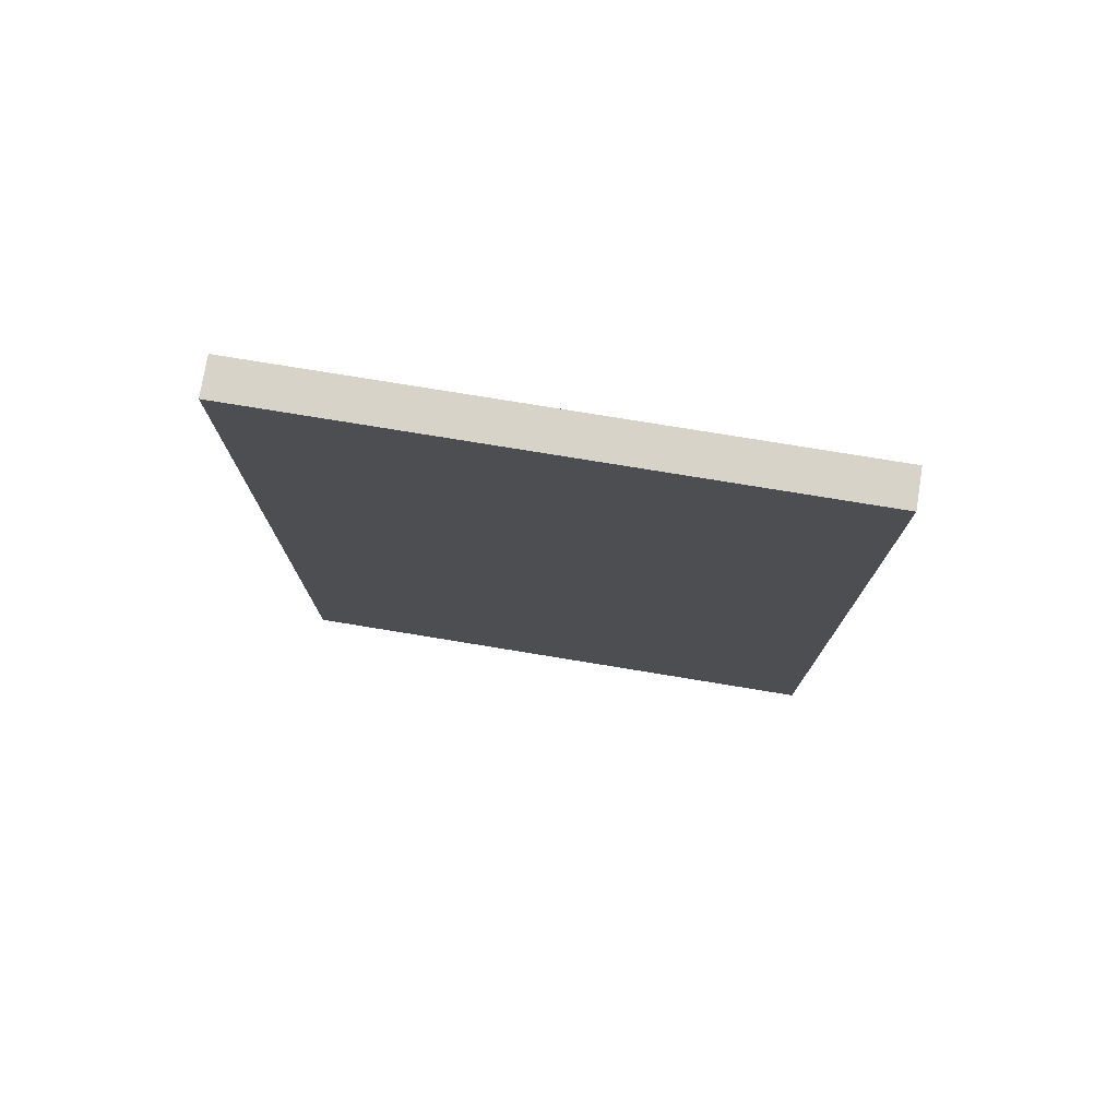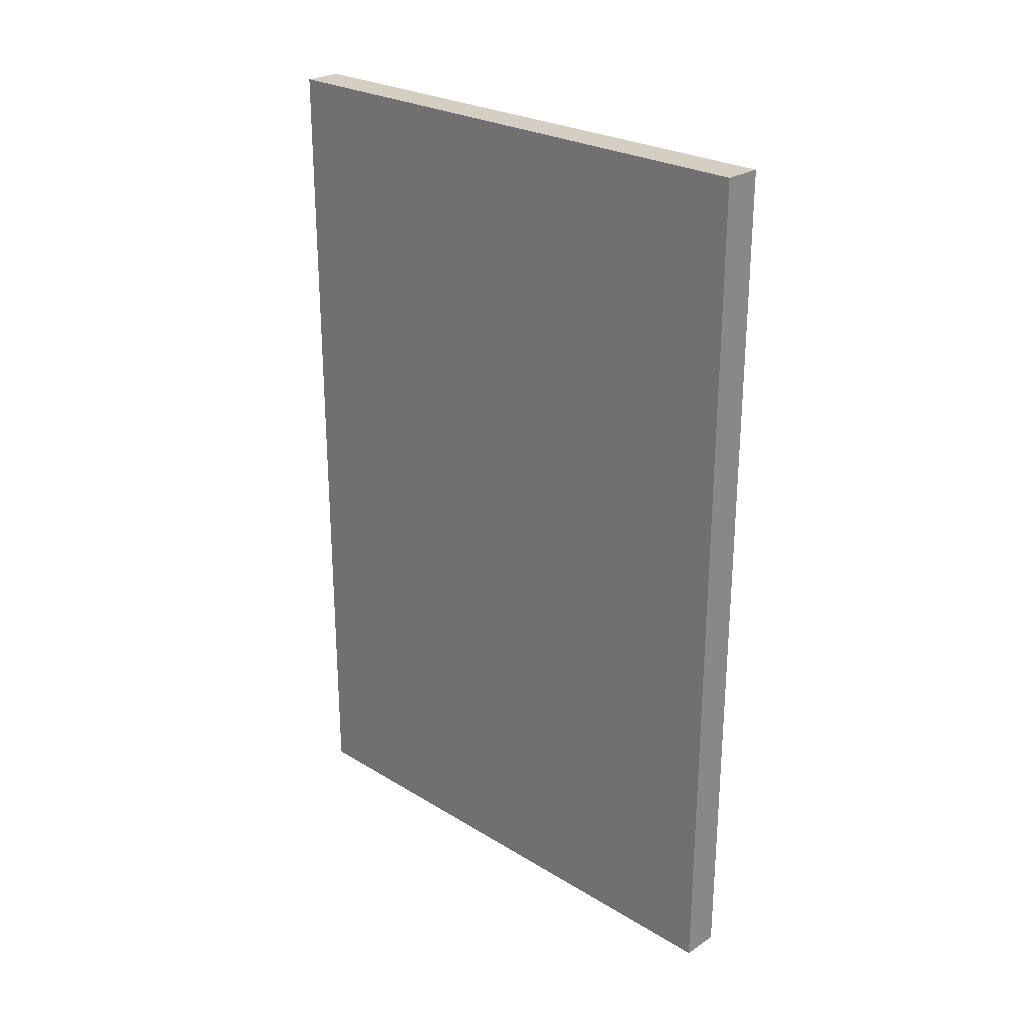
<metadata>
{"format":"obj","ext":"obj","renderer":"f3d","projection":"perspective","resolution":1024,"background":"white","views":[{"elev":76.5,"azim":99.3,"up":"+Z"},{"elev":25.6,"azim":134.1,"up":"+Z"}]}
</metadata>
<code>
v 15 57.69 37.42
v 5 134.4 10.99
v 5 138 126.3
v 5 17.28 111.1
v 5 143.6 225
v 15 69.03 67.84
v 5 106.2 129.8
v 5 114.6 114
v 15 43.95 137.7
v 15 29.17 67.86
v 15 42.54 105.6
v 15 44.78 196.6
v 15 116 45.31
v 15 27.49 183.7
v 5 141 35.91
v 15 78.71 79.85
v 15 110.4 203.2
v 5 68 23.43
v 5 30.12 97.25
v 15 131.8 9.026
v 5 155 12.61
v 15 16.57 162.4
v 5 155 178.1
v 5 5 215.1
v 15 14.74 153.6
v 5 86.73 141.4
v 15 143.6 91.56
v 5 74.39 9.254
v 5 126.5 38.27
v 15 97.14 170.9
v 15 116.6 215.9
v 15 78 156.1
v 5 58.42 166.1
v 5 15.24 215.7
v 5 15.71 99.24
v 15 81.13 69.32
v 15 40.87 115.5
v 5 147.1 179.4
v 5 83.42 30.8
v 15 134.5 157.5
v 5 42.06 31.07
v 15 17.21 10.91
v 15 110.4 10.68
v 5 67.85 170.8
v 5 104.4 187.6
v 15 54.73 23.7
v 15 131.8 211.8
v 15 144.3 107.5
v 15 23.32 83.69
v 5 43.32 10.77
v 15 100.7 13.26
v 15 101.5 188.1
v 5 104 148.9
v 15 143.7 153.8
v 5 140.6 188.2
v 15 147.8 31.51
v 5 92.78 153.5
v 5 146.5 12.41
v 15 123 35.64
v 15 128 22.56
v 15 111.5 166.7
v 5 27.88 61.02
v 5 113.1 142.5
v 15 28.8 159.1
v 5 138.9 171.7
v 15 144 141.8
v 5 127 195.6
v 15 68.72 164.9
v 15 119.5 15.22
v 15 138.5 0
v 5 86.35 115.9
v 5 47.34 42.5
v 5 45.75 209.9
v 15 32.87 39.34
v 15 139.9 225
v 15 74.39 120.1
v 5 36.35 132.7
v 15 132.9 70.98
v 15 155 210.2
v 15 124.1 177.6
v 5 34.33 22.14
v 15 79.07 177.2
v 5 17.05 53.73
v 5 77.37 213.5
v 15 144.3 46.32
v 15 51.76 0
v 5 75.15 183
v 5 140.9 156.6
v 5 13.68 195.8
v 15 23.7 211.1
v 15 144.6 214.6
v 15 92.91 0
v 5 69.4 206.7
v 15 133.2 114.8
v 15 15.6 71.97
v 15 92.84 95.79
v 5 72.24 35.8
v 5 32.12 145.2
v 15 143.7 73.99
v 15 120.2 74.02
v 15 26.67 96.71
v 15 87.6 13.79
v 15 49.95 47.2
v 15 90.85 182.5
v 5 124.7 209.7
v 15 124.1 202.4
v 5 66.82 0
v 15 99.98 136.5
v 15 56 214.5
v 9.524 5 69.39
v 5 115.8 30.24
v 15 98.82 120.7
v 15 155 145.5
v 5 68.16 120.1
v 5 155 26.49
v 15 140.9 201.4
v 15 5 72.59
v 15 59.29 93.31
v 5 122 103.4
v 5 82.09 200.3
v 5 50.42 145.9
v 15 113.9 140.5
v 15 74.36 56.65
v 15 41.64 185.6
v 5 39.7 225
v 5 126.2 150.3
v 5 5 79.56
v 15 5 32.13
v 5 52.29 18.34
v 15 130 85.47
v 15 75.14 191.7
v 5 94.36 11.39
v 5 83.68 94.65
v 15 107.8 225
v 5 99.99 225
v 5 39.25 117.5
v 15 20.3 195.7
v 15 108.6 54.21
v 5 129 0
v 5 86.65 42.93
v 5 106.4 28.5
v 5 57.75 33.03
v 5 24.94 225
v 15 36.6 80.63
v 5 49.95 0
v 15 64.43 46.67
v 15 44.84 124.8
v 15 68.23 29.94
v 15 17.3 172.5
v 15 105.1 69.91
v 15 55.53 9.191
v 5 97.15 198.7
v 5 110 160.2
v 5 140.3 59.69
v 15 106.8 0
v 5 111.7 81.23
v 5 130.9 225
v 15 22.72 143.4
v 5 64.86 57.3
v 15 32.32 50.92
v 15 155 52.33
v 15 57.31 157.9
v 10.14 5 23.47
v 5 28.44 75.98
v 15 5 120.6
v 5 78.47 150.2
v 5 19.96 157.6
v 5 127.7 135.3
v 10.26 147.8 0
v 5 88.68 69.79
v 5 109 13.66
v 15 94.37 107
v 10.01 155 88.02
v 5 64.43 154.6
v 15 76.49 93.11
v 5 77.7 109
v 5 126.6 60.14
v 15 96.82 26.17
v 15 34.5 172.6
v 5 155 190.9
v 15 57.56 61.38
v 9.979 59.18 0
v 15 155 133
v 5 155 93.51
v 15 5 85.17
v 5 5 203.1
v 15 155 225
v 5 52.53 127.9
v 15 130.1 47.51
v 15 5 195.1
v 15 76.03 225
v 15 5 148.7
v 5 118.6 127.6
v 15 5 225
v 10.23 148.3 225
v 15 155 0
v 5 142.9 0
v 5 100.2 115.3
v 5 116 225
v 5 155 225
v 5 107.3 103.8
v 15 115.3 190.7
v 15 21.23 0
v 10.27 155 12.25
v 5 88.06 181.5
v 15 42.56 15.03
v 5 155 0
v 15 115.2 155.3
v 5 54.25 111.2
v 15 87.4 145.6
v 5 5 95.85
v 15 121.3 112.8
v 15 5 0
v 15 5 136.5
v 15 107.7 179
v 5 5 225
v 15 18.4 225
v 9.793 5 157.3
v 15 56.79 140
v 5 5 0
v 5 66.16 195.1
v 5 59.79 80.2
v 5 67.18 47.33
v 15 46.96 225
v 5 21.76 0
v 15 68.15 0
v 15 144.6 187.7
v 15 100.9 153.8
v 15 32.12 225
v 15 28.04 12.72
v 15 126.2 128.1
v 15 155 66.64
v 5 5 113
v 5 125.8 165.7
v 5 137.6 100.1
v 15 77.25 41.24
v 15 86.52 164.1
v 5 114 177.1
v 5 5 130
v 5 14.23 10.57
v 9.943 5 190.3
v 5 22.69 206
v 15 114.2 84.38
v 5 67.77 102.8
v 15 5 212.1
v 15 5 164.1
v 5 17.59 25.29
v 15 135 181.2
v 15 74.72 135.7
v 5 80 56.9
v 5 5 16.2
v 5 5 148.1
v 15 89.89 199
v 5 92.91 126
v 5 140.7 200.8
v 15 142.6 122
v 15 155 99.89
v 5 155 59.72
v 5 83.26 17.33
v 5 34.94 87.14
v 5 67.95 225
v 15 40.93 212.4
v 5 112.1 58
v 5 155 165.6
v 5 5 60.54
v 15 101.4 198.9
v 5 35.87 197.3
v 15 32.39 106.8
v 5 96.6 26.47
v 5 5 44.67
v 5 17.06 38.33
v 5 82.44 83.14
v 5 126.7 182
v 15 143.3 16.77
v 5 34.59 181
v 15 5 48.83
v 5 28.72 108.6
v 15 13.4 203.8
v 15 19.17 40.15
v 5 72.31 69.35
v 5 45.41 81.5
v 15 155 178.2
v 15 155 20.33
v 15 155 195.8
v 15 87.06 129.9
v 5 33.8 11.36
v 5 155 43.55
v 15 64.2 15.65
v 15 32.68 134.4
v 15 62.06 225
v 5 40.26 65.53
v 5 47.56 175.4
v 15 81.08 104.5
v 5 19.22 139.1
v 5 138.5 48.94
v 5 48.39 160.5
v 15 61.08 123.6
v 15 37.6 0
v 5 35.53 212.1
v 15 29.74 25.72
v 5 82.08 0
v 15 139.5 131.8
v 5 78.2 166.8
v 15 108.2 107.2
v 5 58.31 209
v 5 5 30.94
v 5 36.02 153.9
v 5 83.94 225
v 15 91.44 80.59
v 15 88.23 215.4
v 15 100.9 212.4
v 5 155 75.97
v 9.673 13.44 225
v 15 104.7 89.47
v 5 30.37 36.16
v 15 5 61.95
v 15 80.58 0
v 5 91.51 164.7
v 5 155 128.1
v 5 53.53 225
v 15 44.06 93.09
v 5 5 168
v 5 100.2 0
v 5 50.66 191.6
v 15 42.96 63.81
v 15 130 143.6
v 5 66.49 136.4
v 15 51.02 78.16
v 15 18.29 56.48
v 15 155 37.08
v 5 129.1 28.04
v 15 111.8 124.5
v 15 136.2 33.19
v 5 141.3 140.8
v 5 55.96 94.37
v 15 91.28 225
v 15 139.8 59.49
v 5 123.3 15.09
v 5 139.1 22.24
v 15 120.9 60.64
v 15 140.7 170.1
v 5 95.77 56.08
v 5 42.58 100.3
v 15 18.25 128.1
v 15 121.7 0
v 15 50.59 174.6
v 15 64.51 176.7
v 15 16.83 23.96
v 5 104.3 43.67
v 15 82.48 27.57
v 5 124.6 89.19
v 5 93.04 100.9
v 5 50.02 54.72
v 15 78.73 207.5
v 15 64.75 79.56
v 5 70.18 87.44
v 5 98.79 139.6
v 5 33.91 167.2
v 15 14.78 185.2
v 5 130.3 117.4
v 5 109 93.41
v 15 125.7 162.5
v 5 21.46 122.3
v 5 104.8 67.72
v 5 18.75 86.07
v 15 41.15 149.7
v 15 67.02 107.1
v 15 155 82.17
v 5 32.1 49.26
v 5 55.26 68.21
v 15 119.6 98.21
v 15 106.1 38.46
v 15 67.21 206.4
v 5 16.42 69.78
v 15 53.64 203.7
v 15 155 116.8
v 15 96.88 51.45
v 5 120.2 46.81
v 15 44.07 31.37
v 15 73.99 15.76
v 5 123.6 72.57
v 5 96.72 83.89
v 5 115.1 0
v 15 53.13 109
v 15 18.32 111.3
v 5 140.3 69.98
v 15 155 161.1
v 15 132.1 101
v 15 130.2 191
v 15 85.63 50.68
v 15 124.4 225
v 15 32.81 198.4
v 5 61.61 10.44
v 15 58.88 189.5
v 5 155 147.8
v 5 20.74 176.2
v 15 5 104.2
v 5 33.44 0
v 15 30.13 120.6
v 5 22.64 189.8
v 5 79.07 131.2
v 15 5 14.36
v 5 91.45 214.3
v 15 111.8 24.78
v 15 5 178.3
v 5 60.35 182.5
v 5 101.3 173.8
v 15 15.1 95.97
v 5 143.8 115.5
v 5 24.16 13.12
v 5 140.8 213.3
v 15 91.49 39.1
v 15 90.34 63.87
v 5 105.9 212.3
v 15 44.93 162.2
v 5 155 206.7
v 5 114 195.9
v 15 86.8 116.6
v 11.38 5 92.16
v 5 155 108.6
v 15 69.71 149
v 5 139.6 84
v 5 5 184.8
f 224 109 290
f 113 183 395
f 117 95 185
f 110 117 127
f 148 146 1
f 409 3 319
f 35 233 4
f 5 195 200
f 5 200 411
f 355 6 16
f 193 7 63
f 198 7 8
f 198 8 201
f 193 8 7
f 37 268 11
f 321 11 268
f 179 124 14
f 175 355 16
f 202 17 266
f 202 106 17
f 393 18 28
f 142 18 129
f 345 70 20
f 207 58 21
f 22 25 64
f 264 23 282
f 246 192 25
f 158 25 192
f 289 9 366
f 26 57 357
f 289 147 9
f 401 26 254
f 388 27 48
f 130 27 388
f 259 28 18
f 28 259 301
f 331 29 15
f 111 29 331
f 246 25 22
f 246 218 192
f 90 217 245
f 201 352 198
f 8 119 201
f 58 197 2
f 228 30 237
f 106 31 17
f 68 421 32
f 210 32 421
f 33 296 292
f 44 33 406
f 216 34 24
f 216 143 34
f 35 365 211
f 211 233 35
f 36 309 16
f 6 123 36
f 278 137 90
f 245 278 90
f 266 311 253
f 266 253 52
f 254 71 401
f 24 34 186
f 357 254 26
f 341 248 80
f 227 248 341
f 43 345 69
f 60 69 20
f 384 147 37
f 264 65 38
f 356 272 280
f 40 54 341
f 272 356 133
f 40 341 362
f 43 69 404
f 51 43 404
f 148 46 288
f 379 46 1
f 144 101 49
f 51 178 102
f 57 153 53
f 180 55 255
f 55 180 38
f 189 13 59
f 179 415 346
f 202 266 52
f 253 104 52
f 54 387 341
f 330 85 56
f 58 339 115
f 137 14 392
f 333 60 274
f 228 208 61
f 362 80 61
f 177 154 295
f 374 164 62
f 3 168 334
f 365 164 374
f 152 45 205
f 360 193 168
f 114 176 244
f 146 103 1
f 369 83 62
f 374 62 83
f 7 357 63
f 179 64 415
f 290 109 373
f 179 149 64
f 23 38 180
f 196 274 70
f 334 126 88
f 142 129 41
f 382 272 133
f 244 133 356
f 37 147 399
f 384 297 147
f 198 352 71
f 176 71 352
f 206 151 46
f 151 206 86
f 28 107 393
f 145 393 107
f 269 39 140
f 162 219 421
f 125 299 143
f 125 73 299
f 174 296 33
f 174 121 296
f 367 175 293
f 162 346 415
f 226 380 288
f 148 288 380
f 196 283 274
f 399 268 37
f 55 38 65
f 224 262 109
f 376 256 48
f 183 256 376
f 194 245 217
f 216 24 194
f 306 247 251
f 37 11 384
f 410 240 247
f 307 121 98
f 142 72 223
f 315 72 41
f 267 73 324
f 299 73 267
f 391 75 157
f 188 77 121
f 362 208 326
f 284 79 116
f 208 362 61
f 284 416 79
f 348 402 42
f 347 82 131
f 174 33 44
f 84 93 261
f 292 406 33
f 308 84 261
f 404 60 59
f 337 189 85
f 10 95 329
f 160 74 103
f 86 182 226
f 303 87 205
f 388 48 94
f 234 88 126
f 242 400 89
f 423 89 400
f 217 90 229
f 91 47 116
f 92 323 155
f 102 92 51
f 120 221 93
f 258 295 154
f 93 221 305
f 231 94 256
f 316 95 117
f 77 294 98
f 167 98 294
f 130 99 27
f 337 99 78
f 155 51 92
f 225 203 220
f 123 6 181
f 410 225 240
f 144 328 321
f 365 260 164
f 351 235 422
f 228 108 122
f 411 105 157
f 411 416 255
f 42 230 348
f 82 104 131
f 221 120 87
f 236 350 412
f 293 96 172
f 273 67 55
f 94 48 256
f 395 334 88
f 326 40 362
f 304 172 96
f 255 55 67
f 159 223 353
f 344 399 289
f 267 242 299
f 57 53 357
f 115 287 330
f 345 20 69
f 34 143 242
f 258 287 295
f 375 12 394
f 257 48 27
f 290 191 261
f 229 90 262
f 389 116 106
f 376 48 257
f 120 84 403
f 368 99 232
f 135 199 414
f 175 16 309
f 170 250 280
f 277 19 35
f 349 342 263
f 294 363 239
f 9 219 366
f 72 353 223
f 391 47 75
f 239 233 165
f 406 324 221
f 184 422 235
f 260 281 164
f 420 409 319
f 273 238 417
f 366 64 158
f 14 137 359
f 66 326 302
f 160 279 74
f 239 252 294
f 322 396 167
f 349 111 141
f 263 378 349
f 36 16 6
f 158 64 25
f 121 307 296
f 95 10 49
f 149 246 22
f 345 139 70
f 119 8 360
f 6 355 181
f 337 85 161
f 167 358 307
f 239 214 252
f 159 353 370
f 399 385 268
f 214 158 192
f 318 303 205
f 178 51 404
f 353 72 369
f 250 159 280
f 61 80 215
f 397 385 165
f 135 134 199
f 105 414 199
f 264 38 23
f 271 247 306
f 367 293 76
f 317 380 226
f 138 340 150
f 97 223 140
f 145 129 393
f 383 155 323
f 326 54 40
f 241 423 405
f 409 420 235
f 408 185 49
f 302 231 256
f 359 149 14
f 381 177 263
f 185 127 117
f 237 104 82
f 312 232 258
f 252 322 167
f 300 379 74
f 422 386 381
f 139 338 2
f 314 150 243
f 60 404 69
f 231 332 212
f 383 338 139
f 161 330 287
f 420 319 376
f 302 326 231
f 258 154 386
f 114 244 209
f 339 2 338
f 193 63 168
f 124 12 392
f 378 111 349
f 145 398 50
f 265 110 127
f 68 32 237
f 368 27 99
f 162 421 68
f 270 271 306
f 1 103 379
f 212 371 388
f 340 100 150
f 275 292 358
f 281 343 335
f 78 99 130
f 369 315 271
f 236 148 350
f 66 183 113
f 304 112 172
f 220 240 225
f 287 115 15
f 245 194 24
f 168 126 334
f 229 143 217
f 228 210 108
f 220 402 251
f 122 231 326
f 405 149 359
f 177 381 386
f 325 103 181
f 146 148 236
f 209 244 335
f 170 342 250
f 56 85 333
f 316 276 329
f 337 78 340
f 321 384 11
f 213 402 220
f 247 271 315
f 210 237 32
f 393 129 18
f 276 128 279
f 344 289 158
f 373 354 191
f 341 282 227
f 325 181 328
f 139 197 70
f 298 145 86
f 317 102 380
f 309 150 314
f 125 320 73
f 343 277 136
f 59 372 404
f 12 124 394
f 325 10 160
f 226 151 86
f 153 234 126
f 183 376 319
f 157 5 411
f 144 321 101
f 402 213 42
f 269 132 259
f 418 285 76
f 317 226 301
f 194 313 216
f 290 320 224
f 282 341 387
f 334 319 3
f 189 340 13
f 140 250 342
f 163 128 306
f 203 230 42
f 114 327 401
f 130 100 78
f 222 370 281
f 19 260 365
f 170 364 342
f 290 373 191
f 251 163 306
f 184 173 312
f 118 321 328
f 187 75 91
f 180 255 416
f 166 401 327
f 51 155 43
f 350 380 102
f 171 269 141
f 158 214 344
f 65 234 273
f 224 125 229
f 46 379 206
f 59 333 189
f 45 152 417
f 339 58 2
f 411 255 105
f 241 190 186
f 198 71 254
f 187 91 79
f 416 200 79
f 9 147 219
f 199 157 105
f 315 81 247
f 309 314 96
f 369 62 291
f 100 340 78
f 328 181 355
f 255 67 105
f 91 116 79
f 86 206 298
f 258 161 287
f 276 316 265
f 177 386 154
f 167 294 252
f 326 66 54
f 410 247 81
f 214 192 252
f 106 47 31
f 132 269 171
f 146 181 103
f 204 207 21
f 107 28 301
f 198 254 7
f 316 117 110
f 35 4 277
f 323 92 301
f 120 93 84
f 383 139 345
f 360 409 235
f 377 390 412
f 219 249 421
f 390 377 413
f 308 403 84
f 145 50 129
f 365 374 127
f 318 407 153
f 203 42 213
f 347 131 394
f 392 12 262
f 330 56 283
f 184 420 257
f 349 141 269
f 419 397 211
f 204 115 283
f 292 275 324
f 67 417 105
f 148 1 46
f 227 389 248
f 397 419 185
f 143 216 313
f 194 217 313
f 114 401 71
f 366 415 64
f 112 418 172
f 319 395 183
f 264 88 65
f 252 218 322
f 245 186 190
f 144 49 10
f 119 235 351
f 267 324 275
f 322 423 396
f 182 86 145
f 157 75 5
f 398 203 225
f 373 394 131
f 304 332 112
f 155 383 345
f 371 314 243
f 118 175 367
f 405 246 149
f 416 411 200
f 374 83 265
f 363 277 4
f 97 140 39
f 218 252 192
f 350 102 178
f 209 188 114
f 166 303 318
f 298 206 230
f 263 364 381
f 303 166 174
f 364 263 342
f 91 75 47
f 335 356 222
f 364 382 156
f 329 160 10
f 183 66 302
f 310 191 354
f 270 276 265
f 295 378 177
f 183 302 256
f 132 301 259
f 273 417 67
f 146 123 181
f 202 389 106
f 297 367 76
f 304 212 332
f 385 101 268
f 185 419 127
f 395 88 264
f 170 272 382
f 182 107 226
f 273 55 65
f 63 53 153
f 316 329 95
f 418 76 293
f 112 285 418
f 257 173 184
f 23 180 282
f 352 361 382
f 166 318 57
f 317 301 92
f 107 182 145
f 219 162 366
f 274 20 70
f 211 127 419
f 268 101 321
f 264 387 395
f 200 195 187
f 289 366 158
f 407 45 238
f 365 35 19
f 218 246 322
f 322 405 423
f 370 280 159
f 276 270 128
f 350 178 412
f 156 382 361
f 165 214 239
f 235 119 360
f 353 369 291
f 207 204 196
f 378 263 177
f 329 279 160
f 147 289 399
f 134 391 199
f 294 77 363
f 184 312 422
f 391 31 47
f 98 121 77
f 162 347 346
f 343 136 209
f 394 346 347
f 134 311 31
f 309 96 175
f 248 389 80
f 351 156 361
f 280 370 222
f 138 150 377
f 261 93 305
f 201 119 361
f 363 136 277
f 95 49 185
f 318 205 407
f 243 100 130
f 120 152 205
f 231 212 94
f 267 275 400
f 296 358 292
f 212 388 94
f 265 127 374
f 275 358 396
f 237 30 104
f 423 241 186
f 124 392 14
f 387 113 395
f 270 83 271
f 155 345 43
f 392 90 137
f 210 285 108
f 406 87 44
f 267 400 242
f 166 327 174
f 357 7 254
f 313 217 143
f 112 108 285
f 202 80 389
f 227 284 116
f 227 282 284
f 413 377 150
f 149 22 64
f 372 138 377
f 144 10 325
f 295 15 29
f 385 408 101
f 111 378 29
f 288 46 151
f 332 231 122
f 190 137 278
f 63 153 126
f 283 56 274
f 405 190 241
f 75 187 195
f 65 88 234
f 360 3 409
f 209 335 343
f 259 18 39
f 222 281 335
f 163 251 402
f 346 124 179
f 291 164 281
f 191 336 308
f 128 348 279
f 111 338 171
f 323 171 383
f 387 54 113
f 331 339 338
f 394 373 375
f 398 145 298
f 337 340 189
f 97 39 18
f 142 97 18
f 282 180 284
f 320 290 261
f 343 19 277
f 344 385 399
f 165 344 214
f 169 70 197
f 253 131 104
f 205 87 120
f 293 172 418
f 228 237 210
f 331 15 339
f 304 314 371
f 219 297 249
f 330 283 115
f 140 342 349
f 188 327 114
f 306 128 270
f 36 123 413
f 188 121 327
f 187 79 200
f 135 414 403
f 372 412 178
f 403 152 120
f 92 102 317
f 244 176 133
f 352 133 176
f 49 101 408
f 422 381 351
f 142 41 72
f 142 223 97
f 320 125 224
f 118 328 355
f 295 287 15
f 237 82 68
f 118 355 175
f 63 357 53
f 184 235 420
f 178 404 372
f 190 359 137
f 179 14 149
f 360 168 3
f 193 360 8
f 134 31 391
f 351 361 119
f 297 384 367
f 361 352 201
f 126 168 63
f 118 384 321
f 122 326 208
f 162 415 366
f 228 122 208
f 52 104 215
f 121 174 327
f 233 239 363
f 343 260 19
f 118 367 384
f 173 368 312
f 315 369 72
f 331 338 111
f 291 370 353
f 167 307 98
f 236 390 123
f 358 296 307
f 232 337 161
f 300 348 230
f 336 311 134
f 372 377 412
f 330 161 85
f 203 398 298
f 311 17 31
f 308 336 135
f 138 13 340
f 202 52 215
f 199 391 157
f 122 108 332
f 232 312 368
f 134 135 336
f 228 61 30
f 308 261 191
f 257 368 173
f 305 324 73
f 215 30 61
f 196 169 207
f 170 280 272
f 207 169 197
f 222 356 280
f 221 87 406
f 112 332 108
f 300 206 379
f 191 310 336
f 291 62 164
f 13 372 59
f 375 109 262
f 372 13 138
f 109 375 373
f 300 74 279
f 242 143 299
f 387 264 282
f 226 288 151
f 165 233 397
f 125 143 229
f 202 215 80
f 380 350 148
f 196 70 169
f 156 381 364
f 156 351 381
f 295 29 378
f 162 68 347
f 379 103 74
f 382 133 352
f 114 71 176
f 364 170 382
f 185 408 397
f 344 165 385
f 410 286 398
f 258 386 312
f 186 245 24
f 50 398 286
f 422 312 386
f 77 188 136
f 341 80 362
f 66 113 54
f 358 167 396
f 257 27 368
f 130 388 371
f 135 403 308
f 123 390 413
f 139 2 197
f 152 414 417
f 30 215 104
f 392 262 90
f 375 262 12
f 251 240 220
f 346 394 124
f 400 396 423
f 225 410 398
f 297 76 249
f 213 220 203
f 245 190 278
f 396 400 275
f 371 243 130
f 269 259 39
f 243 150 100
f 242 89 186
f 207 197 58
f 26 401 166
f 128 402 348
f 212 304 371
f 301 226 107
f 337 232 99
f 21 58 115
f 204 21 115
f 325 160 103
f 144 325 328
f 301 132 323
f 166 57 26
f 333 59 60
f 338 383 171
f 233 211 397
f 106 116 47
f 279 329 276
f 190 405 359
f 303 44 87
f 229 262 224
f 405 322 246
f 407 205 45
f 250 140 223
f 385 397 408
f 343 281 260
f 333 274 56
f 395 319 334
f 45 417 238
f 50 286 81
f 175 96 293
f 236 412 390
f 413 309 36
f 232 161 258
f 309 413 150
f 285 249 76
f 189 333 85
f 171 141 111
f 414 152 403
f 105 417 414
f 180 416 284
f 153 238 234
f 407 238 153
f 311 310 253
f 269 140 349
f 209 136 188
f 136 363 77
f 297 219 147
f 323 132 171
f 363 4 233
f 283 196 204
f 300 279 348
f 274 60 20
f 376 257 420
f 195 5 75
f 339 15 115
f 347 68 82
f 34 242 186
f 423 186 89
f 240 251 247
f 389 227 116
f 131 253 354
f 17 311 266
f 304 96 314
f 110 265 316
f 369 271 83
f 270 265 83
f 127 211 365
f 406 292 324
f 402 128 163
f 310 311 336
f 354 253 310
f 354 373 131
f 261 305 320
f 236 123 146
f 244 356 335
f 370 291 281
f 250 223 159
f 300 230 206
f 320 305 73
f 203 298 230
f 174 44 303
f 305 221 324
f 273 234 238
f 315 41 81
f 410 81 286
f 421 249 210
f 81 41 129
f 50 81 129
f 318 153 57
f 285 210 249

</code>
